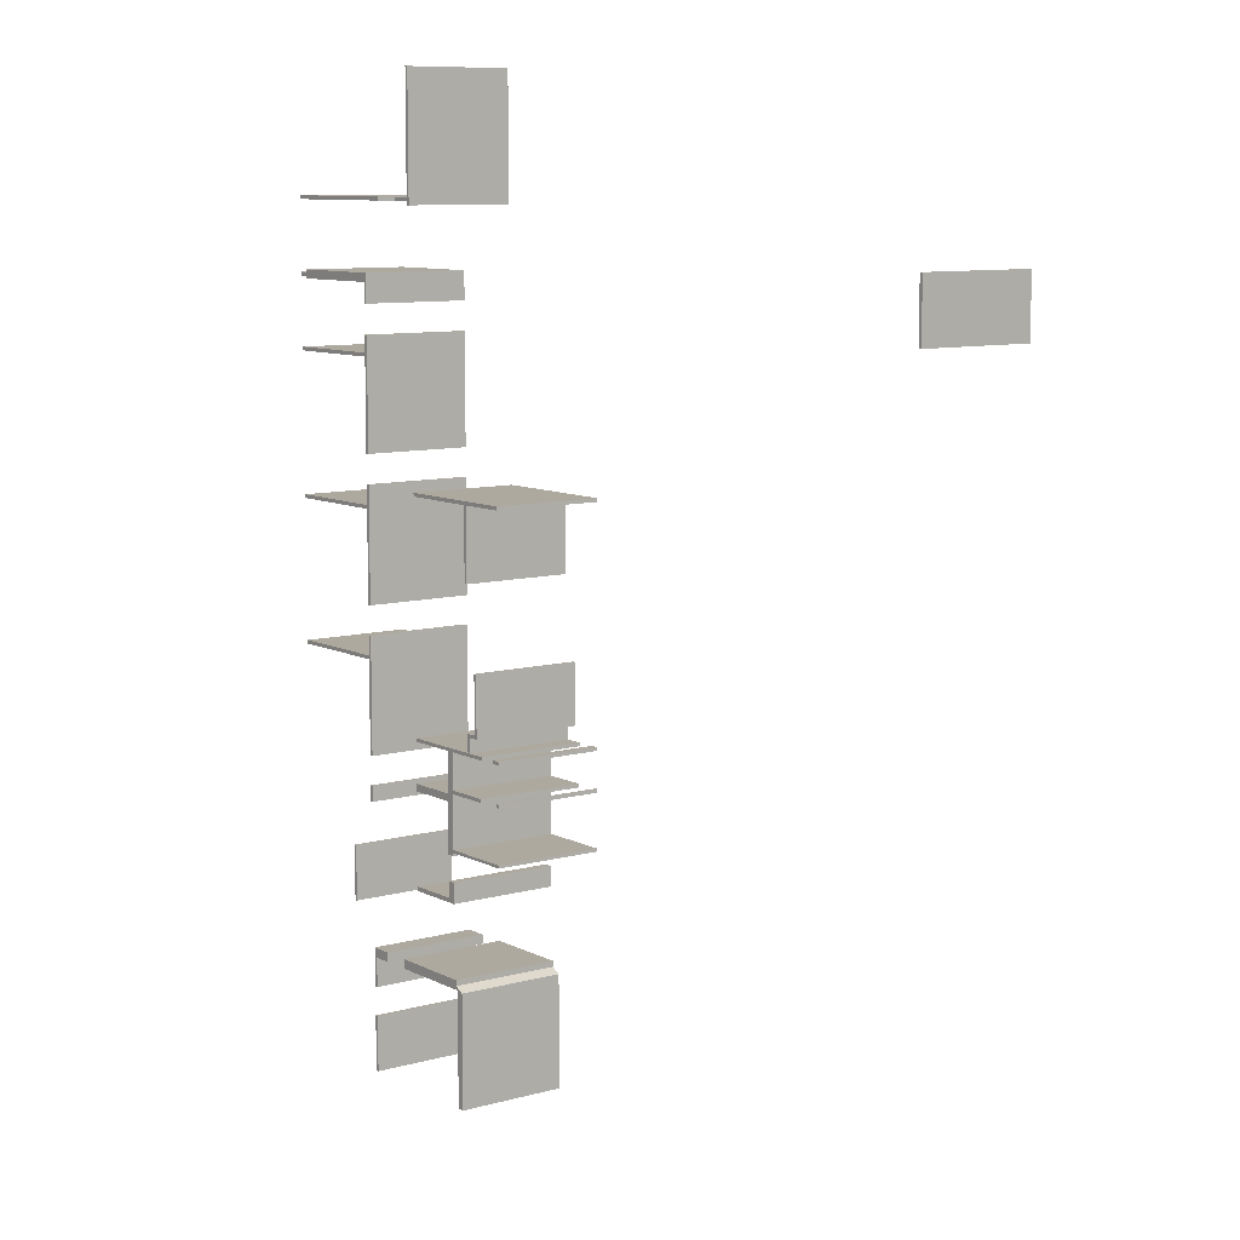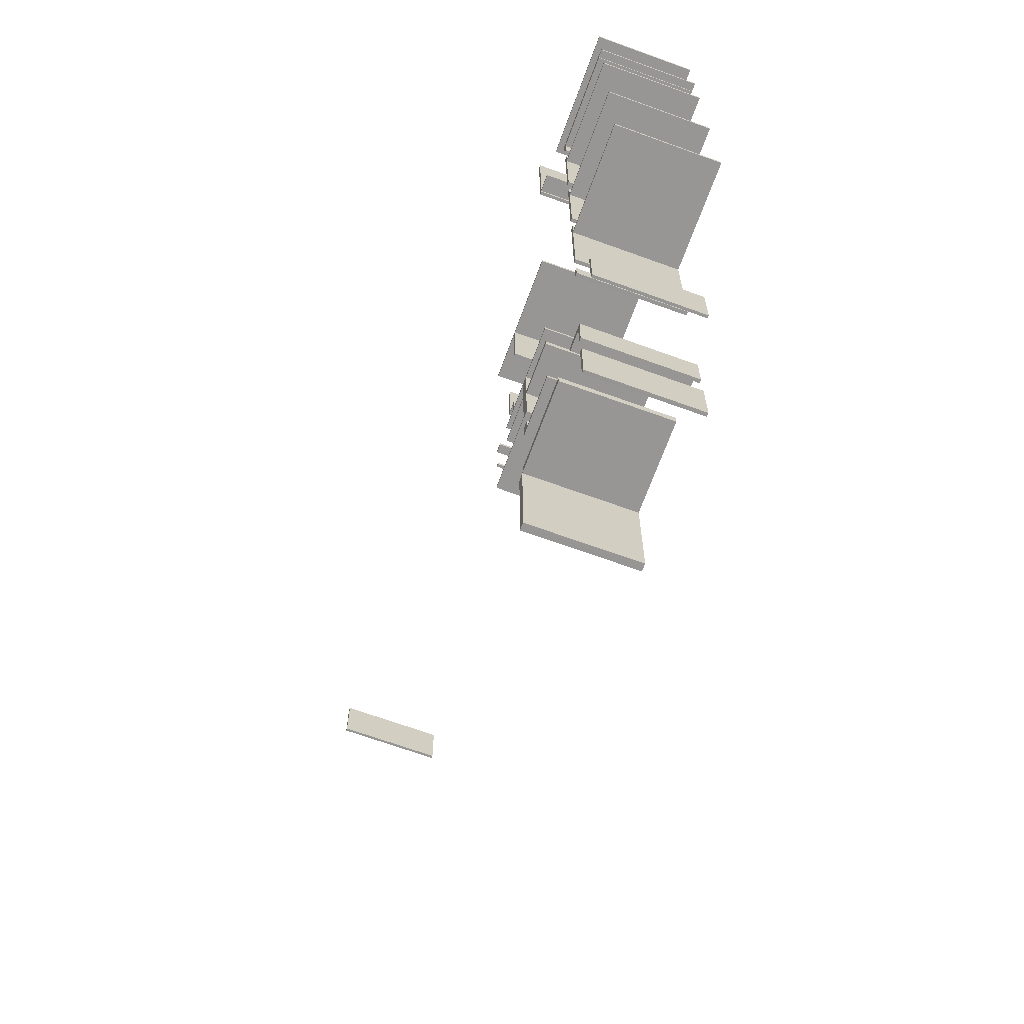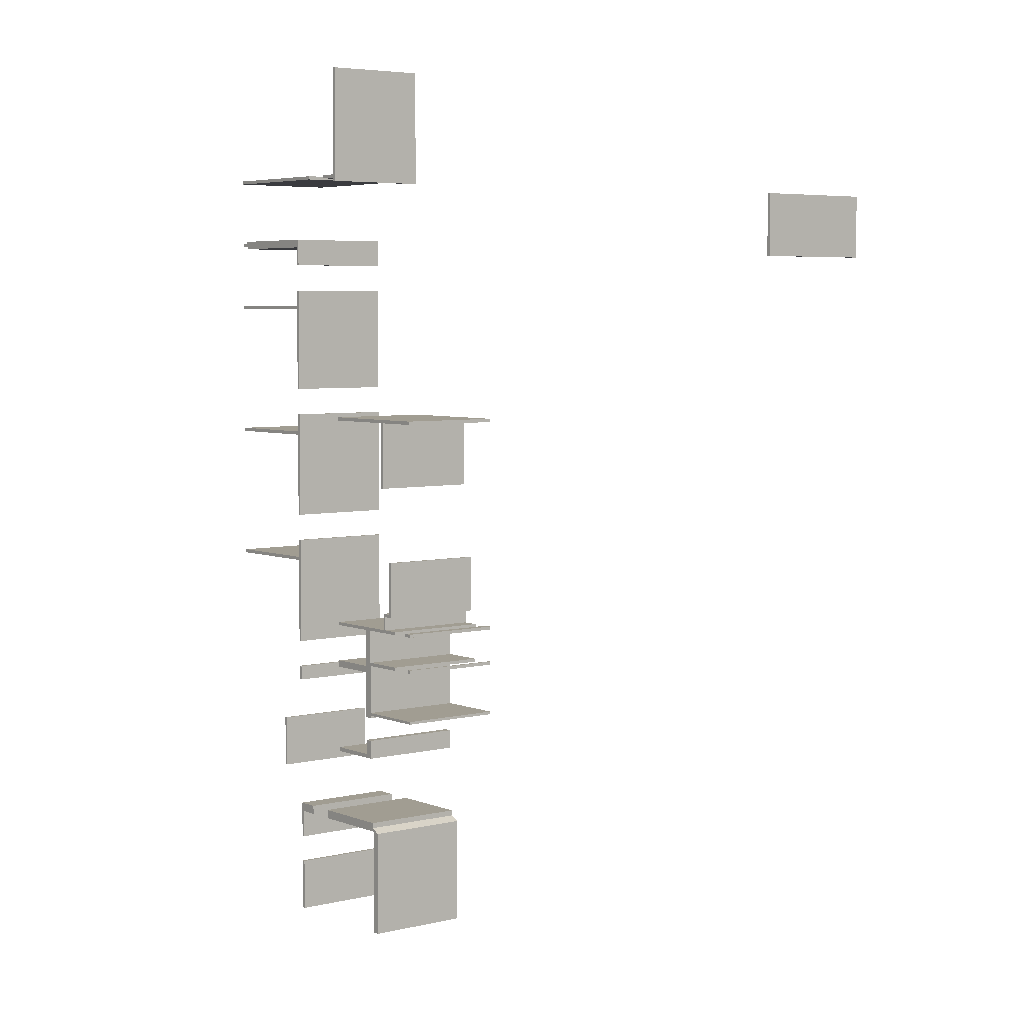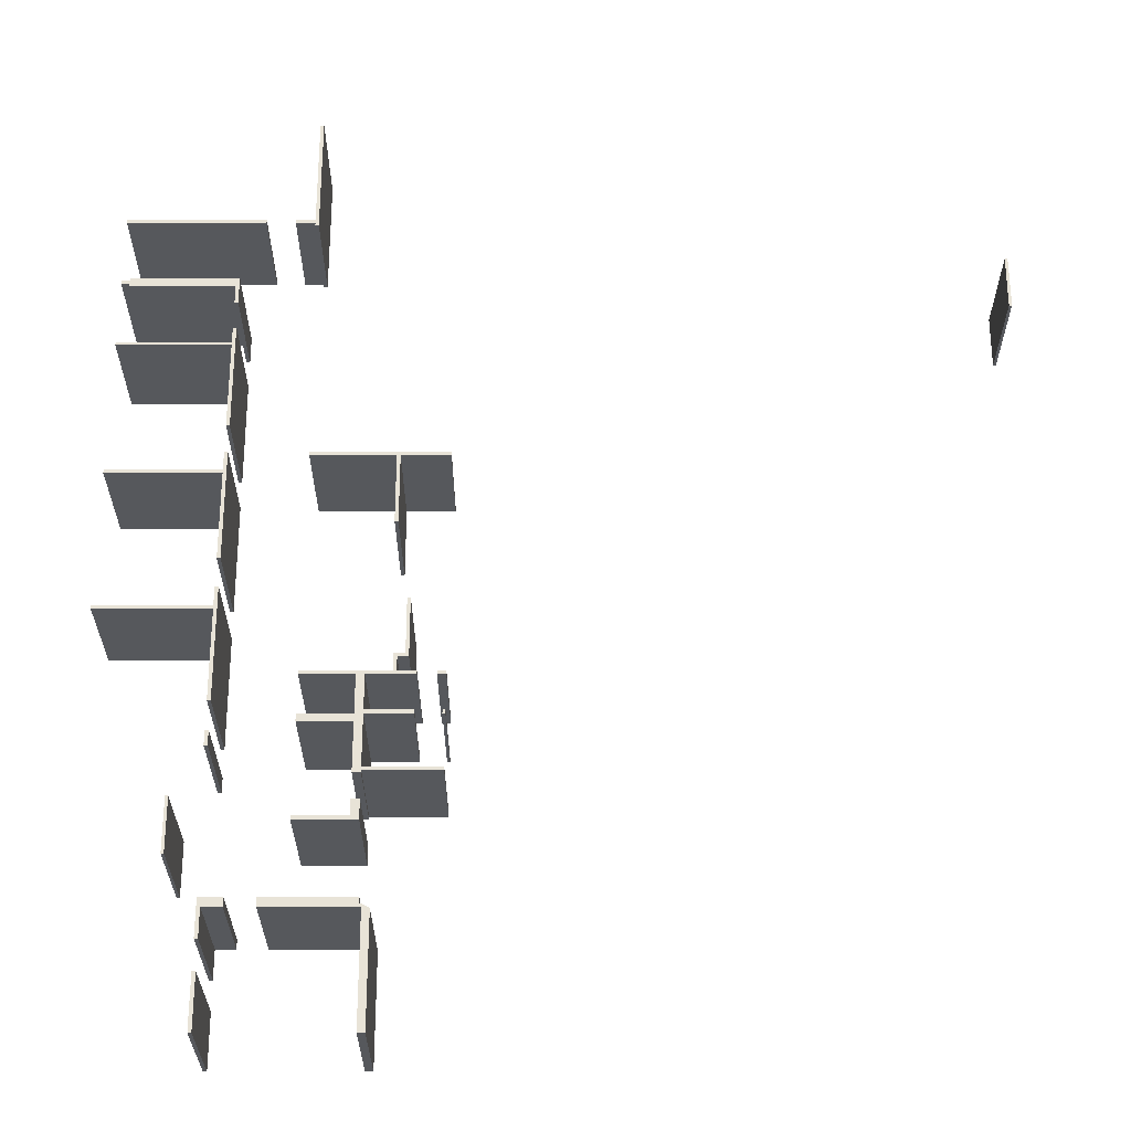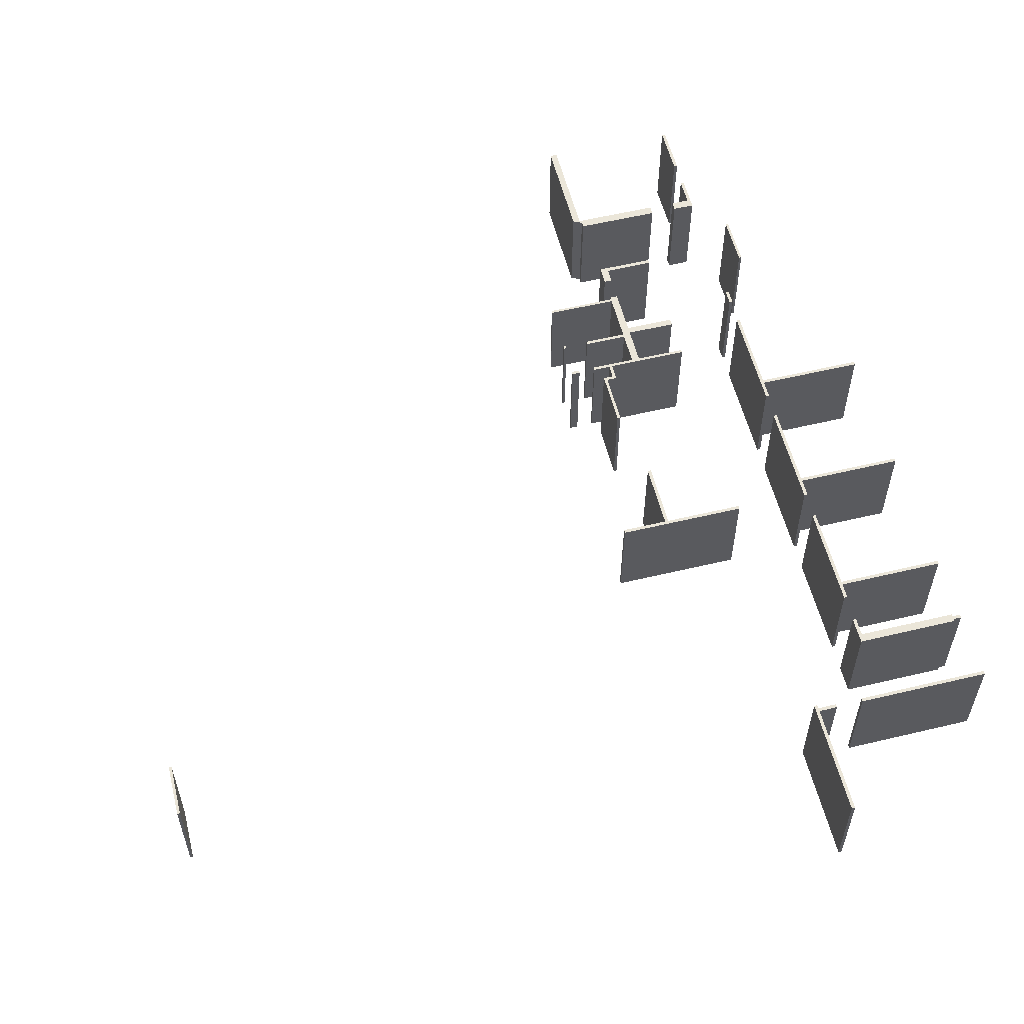
<metadata>
{"format":"obj","ext":"obj","renderer":"f3d","projection":"perspective","resolution":1024,"background":"white","views":[{"elev":9.0,"azim":-126.8,"up":"+Z"},{"elev":-67.8,"azim":70.0,"up":"+Z"},{"elev":4.8,"azim":-128.3,"up":"+Z"},{"elev":-27.9,"azim":-180.0,"up":"+Z"},{"elev":56.9,"azim":-14.0,"up":"+Y"}]}
</metadata>
<code>
v 3.29 1.182 4.611
v 2.972 1.182 4.611
v 3.29 1.182 4.661
v 3.021 1.182 4.661
v 2.972 1.182 6.261
v 3.021 1.182 6.261
v 5.599 1.182 2.629
v 4.05 1.182 2.629
v 5.599 1.182 2.679
v 4.05 1.182 2.679
v 4 1.182 2.908
v 4 1.182 3.697
v 4 1.182 3.306
v 4.05 1.182 2.908
v 4.05 1.182 3.579
v 4.05 1.182 3.306
v 5.599 1.182 0.667
v 4.05 1.182 0.667
v 5.599 1.182 0.7162
v 4.05 1.182 0.7162
v 4.05 1.182 1.383
v 4.05 1.182 0.9849
v 4.05 1.182 -0.5878
v 4.05 1.182 -1.254
v 4.05 1.182 -0.9854
v 4.05 1.182 -2.582
v 4.05 1.182 -1.303
v 4.05 1.182 -3.192
v 4.05 1.182 -2.979
v 4 1.182 1.383
v 4 1.182 -0.5878
v 4 1.182 0.9849
v 4 1.182 -2.582
v 4 1.182 -0.9854
v 4 1.182 -3.192
v 4 1.182 -2.979
v 5.599 1.182 -1.254
v 5.599 1.182 -1.303
v 4.005 1.182 -6.09
v 4.005 1.182 -6.847
v 4.005 1.182 -5.161
v 4.005 1.182 -5.692
v 3.956 1.182 -6.09
v 3.956 1.182 -6.847
v 3.956 1.182 -5.289
v 3.956 1.182 -5.692
v 2.037 1.182 -5.289
v 2.037 1.182 -6.847
v 1.933 1.182 -5.307
v 1.933 1.182 -6.847
v 3.687 1.182 -5.289
v 3.29 1.182 -5.289
v 2.066 1.182 -5.24
v 4.477 1.182 -3.858
v 4.477 1.182 -4.614
v 4.437 1.182 -3.858
v 4.437 1.182 -4.614
v -6.393 1.182 4.016
v -6.393 1.182 3.26
v -6.354 1.182 4.016
v -6.354 1.182 3.26
v 5.599 1.182 4.611
v 3.687 1.182 4.611
v 5.599 1.182 4.661
v 3.687 1.182 4.661
v 5.481 1.182 3.663
v 5.599 1.182 3.663
v 5.481 1.182 3.614
v 5.599 1.182 3.614
v 3.687 1.182 -5.161
v 2.066 1.182 -5.161
v 5.481 1.182 3.579
v 5.481 1.182 3.697
v 3.291 1.182 -5.161
v 1.748 1.182 0.9286
v 1.748 1.182 -0.04867
v 1.798 1.182 0.9286
v 1.798 1.182 -0.04867
v 1.454 1.182 -2.173
v 1.707 1.182 -2.173
v 1.087 1.182 -2.173
v 1.204 1.182 -2.173
v 1.454 1.182 -2.218
v 2.937 1.182 -2.218
v 1.087 1.182 -2.218
v 1.204 1.182 -2.218
v 1.559 1.182 -1.972
v 1.559 1.182 -1.151
v 2.103 1.182 -3.515
v 1.087 1.182 -3.515
v 2.103 1.182 -3.476
v 1.087 1.182 -3.476
v 2.217 1.182 -3.902
v 2.217 1.182 -2.866
v 2.217 1.182 -3.554
v 2.217 1.182 -2.218
v 2.217 1.182 -2.767
v 2.103 1.182 -3.902
v 2.103 1.182 -4.177
v 2.103 1.182 -3.554
v 2.103 1.182 -2.755
v 2.103 1.182 -2.218
v 2.103 1.182 -2.708
v 2.937 1.182 -2.866
v 2.937 1.182 -2.767
v 1.125 1.182 -2.755
v 1.087 1.182 -2.755
v 1.474 1.182 -2.755
v 1.125 1.182 -2.708
v 1.087 1.182 -2.708
v 1.474 1.182 -2.708
v 2.937 1.182 -4.118
v 2.217 1.182 -4.118
v 1.605 1.182 -1.927
v 1.752 1.182 -1.927
v 1.752 1.182 -2.173
v 2.937 1.182 -2.173
v 1.707 1.182 -1.972
v 1.605 1.182 -1.151
v 2.937 1.182 0.9778
v 2.937 1.182 0.9286
v 1.087 1.182 0.9286
v 1.087 1.182 0.9778
v 2.937 1.182 -4.177
v 2.217 1.182 -4.177
v 3.29 -0.3235 4.611
v 3.021 -0.3235 4.661
v 5.599 -0.3235 2.629
v 4.049 -0.3235 2.679
v 4 -0.3235 3.306
v 5.599 -0.3235 0.6664
v 4.049 -0.3235 0.7167
v 4 -0.3235 1.383
v 4 -0.3235 -0.5878
v 4 -0.3235 -2.582
v 4 -0.3235 -3.192
v 5.599 -0.3235 -1.304
v 3.956 -0.3235 -6.847
v 3.956 -0.3235 -5.692
v 1.933 -0.3235 -6.847
v 3.29 -0.3235 -5.289
v 4.437 -0.3235 -4.614
v -6.393 -0.3235 3.26
v 5.599 -0.3235 4.611
v 5.481 -0.3235 3.663
v 5.599 -0.3235 3.613
v 3.687 -0.3235 -5.161
v 2.066 -0.3235 -5.161
v 3.291 -0.3235 -5.161
v 1.748 -0.3235 -0.04867
v 1.454 -0.3235 -2.173
v 1.087 -0.3235 -2.173
v 2.937 -0.3235 -2.219
v 1.204 -0.3235 -2.218
v 1.559 -0.3235 -1.972
v 2.103 -0.3235 -3.515
v 1.087 -0.3235 -3.476
v 2.103 -0.3235 -4.177
v 2.103 -0.3235 -3.554
v 2.103 -0.3235 -2.708
v 2.937 -0.3235 -2.866
v 1.125 -0.3235 -2.755
v 1.087 -0.3235 -2.708
v 1.474 -0.3235 -2.708
v 1.605 -0.3235 -1.926
v 1.752 -0.3235 -2.172
v 2.937 -0.3235 0.9281
v 2.937 -0.3235 -4.177
v 4.05 -0.3235 3.306
v 4.05 -0.3235 1.383
v 4.05 -0.3235 -0.5878
v 4.049 -0.3235 -1.254
v 4.05 -0.3235 -2.582
v 4.049 -0.3235 -3.193
v 4.005 -0.3235 -6.848
v 4.005 -0.3235 -5.692
v 2.036 -0.3235 -6.848
v 4.477 -0.3235 -4.614
v -6.354 -0.3235 3.26
v 5.481 -0.3235 3.579
v 1.797 -0.3235 -0.04922
v 2.217 -0.3235 -3.554
v 2.217 -0.3235 -2.767
v 2.217 -0.3235 -4.117
v 3.021 -0.3235 6.262
v 4.05 -0.3235 2.908
v 4.049 -0.3235 3.579
v 4.05 -0.3235 0.9849
v 4.05 -0.3235 -0.9854
v 4.049 -0.3235 -1.304
v 4.05 -0.3235 -2.979
v 4.005 -0.3235 -6.09
v 4.005 -0.3235 -5.161
v 2.037 -0.3235 -5.289
v 4.477 -0.3235 -3.857
v -6.354 -0.3235 4.017
v 2.217 -0.3235 -3.902
v 2.217 -0.3235 -2.866
v 2.217 -0.3235 -2.219
v 2.937 -0.3235 -4.118
v 1.605 -0.3235 -1.15
v 2.972 -0.3235 4.611
v 3.29 -0.3235 4.661
v 2.972 -0.3235 6.261
v 4.049 -0.3235 2.629
v 5.599 -0.3235 2.679
v 4 -0.3235 2.908
v 4 -0.3235 3.697
v 4.049 -0.3235 0.6664
v 5.599 -0.3235 0.7167
v 4 -0.3235 0.9849
v 4 -0.3235 -0.9854
v 4 -0.3235 -2.979
v 5.599 -0.3235 -1.254
v 3.956 -0.3235 -6.09
v 3.956 -0.3235 -5.289
v 3.687 -0.3235 -5.289
v 2.066 -0.3235 -5.24
v 4.437 -0.3235 -3.858
v -6.393 -0.3235 4.016
v 3.687 -0.3235 4.611
v 5.599 -0.3235 4.661
v 3.687 -0.3235 4.661
v 5.599 -0.3235 3.663
v 5.481 -0.3235 3.613
v 5.481 -0.3235 3.698
v 1.748 -0.3235 0.9286
v 1.707 -0.3235 -2.173
v 1.204 -0.3235 -2.173
v 1.454 -0.3235 -2.218
v 1.087 -0.3235 -2.218
v 1.559 -0.3235 -1.151
v 1.087 -0.3235 -3.515
v 2.103 -0.3235 -3.476
v 2.103 -0.3235 -3.902
v 2.103 -0.3235 -2.755
v 2.103 -0.3235 -2.218
v 2.937 -0.3235 -2.767
v 1.087 -0.3235 -2.755
v 1.474 -0.3235 -2.755
v 1.125 -0.3235 -2.708
v 1.752 -0.3235 -1.926
v 2.937 -0.3235 -2.172
v 1.707 -0.3235 -1.972
v 2.937 -0.3235 0.9784
v 1.797 -0.3235 0.9281
v 1.087 -0.3235 0.9286
v 2.217 -0.3235 -4.177
v 1.933 -0.3235 -5.307
v 2.937 -0.3235 0.9778
v 3.021 1.182 4.611
v 3.021 -0.3235 4.611
v 3.021 -0.3235 4.661
v 2.972 -0.3235 4.56
v 2.972 1.182 4.56
v 3.021 1.182 4.56
v 3.021 -0.3235 4.56
v 2.937 1.182 0.9778
v 2.937 -0.3235 0.9778
v 1.087 -0.3235 0.9778
v 2.937 -0.3235 0.9784
v 2.937 1.182 0.9778
v 2.937 -0.3235 0.9778
v 2.937 -0.3235 0.9778
v 2.937 1.182 0.9778
v 2.937 -0.3235 0.9784
v 1.087 -0.3235 0.9778
f 120 121 77
f 78 76 75
f 77 78 75
f 120 77 75
f 75 122 123
f 120 75 123
f 94 95 100
f 94 100 89
f 89 90 92
f 89 92 91
f 101 108 111
f 101 111 103
f 83 79 80
f 102 83 80
f 87 88 119
f 87 119 114
f 118 87 114
f 118 114 115
f 80 118 115
f 80 115 116
f 102 80 116
f 116 117 84
f 116 84 96
f 102 116 96
f 103 102 96
f 101 103 96
f 91 101 96
f 89 91 96
f 89 96 97
f 94 89 97
f 97 105 104
f 94 97 104
f 86 85 81
f 81 82 86
f 110 109 106
f 106 107 110
f 125 99 98
f 98 93 113
f 125 98 113
f 113 112 124
f 125 113 124
f 3 1 251
f 3 251 2
f 5 6 4
f 2 5 4
f 3 2 4
f 65 64 62
f 62 63 65
f 68 72 15
f 16 13 12
f 15 16 12
f 68 15 12
f 12 73 66
f 66 67 69
f 12 66 69
f 68 12 69
f 9 7 8
f 8 21 30
f 30 11 14
f 30 14 10
f 8 30 10
f 9 8 10
f 19 17 18
f 18 23 31
f 31 32 22
f 31 22 20
f 18 31 20
f 19 18 20
f 24 37 38
f 24 38 27
f 27 26 33
f 24 27 33
f 24 33 34
f 24 34 25
f 35 36 29
f 29 28 35
f 57 56 54
f 54 55 57
f 41 42 46
f 41 46 45
f 45 51 70
f 41 45 70
f 44 43 39
f 39 40 44
f 60 61 59
f 59 58 60
f 46 42 176
f 176 139 46
f 39 43 215
f 215 192 39
f 29 36 213
f 213 191 29
f 33 26 173
f 173 135 33
f 25 34 212
f 212 189 25
f 31 23 171
f 171 134 31
f 22 32 211
f 211 188 22
f 30 21 170
f 170 133 30
f 14 11 207
f 207 186 14
f 13 16 169
f 169 130 13
f 1 3 203
f 203 126 1
f 65 63 221
f 221 223 65
f 70 51 217
f 217 147 70
f 52 74 149
f 149 141 52
f 100 95 182
f 182 159 100
f 93 98 235
f 235 197 93
f 106 109 241
f 241 162 106
f 86 82 229
f 229 154 86
f 79 83 230
f 230 151 79
f 111 108 240
f 240 164 111
f 252 251 1
f 1 126 252
f 127 253 4
f 5 2 202
f 202 204 5
f 4 6 185
f 185 127 4
f 8 7 128
f 128 205 8
f 9 10 129
f 129 206 9
f 11 30 133
f 133 207 11
f 12 13 130
f 130 208 12
f 10 14 186
f 186 129 10
f 16 15 187
f 187 169 16
f 18 17 131
f 131 209 18
f 19 20 132
f 132 210 19
f 21 8 205
f 205 170 21
f 20 22 188
f 188 132 20
f 23 18 209
f 209 171 23
f 24 25 189
f 189 172 24
f 26 27 190
f 190 173 26
f 29 191 174
f 174 28 29
f 32 31 134
f 134 211 32
f 34 33 135
f 135 212 34
f 36 35 136
f 136 213 36
f 37 24 172
f 172 214 37
f 27 38 137
f 137 190 27
f 40 39 192
f 192 175 40
f 42 41 193
f 193 176 42
f 43 44 138
f 138 215 43
f 45 46 139
f 139 216 45
f 48 47 194
f 194 177 48
f 49 50 140
f 140 249 49
f 51 45 216
f 216 217 51
f 47 52 141
f 141 194 47
f 55 54 195
f 195 178 55
f 56 57 142
f 142 219 56
f 58 59 143
f 143 220 58
f 61 60 196
f 196 179 61
f 63 62 144
f 144 221 63
f 67 66 145
f 145 224 67
f 68 69 146
f 146 225 68
f 64 65 223
f 223 222 64
f 41 70 147
f 147 193 41
f 74 71 148
f 148 149 74
f 72 68 225
f 225 180 72
f 15 72 180
f 180 187 15
f 73 12 208
f 208 226 73
f 66 73 226
f 226 145 66
f 75 76 150
f 150 227 75
f 78 77 246
f 246 181 78
f 80 79 151
f 151 228 80
f 82 81 152
f 152 229 82
f 96 84 153
f 153 199 96
f 85 86 154
f 154 231 85
f 88 87 155
f 155 232 88
f 90 89 156
f 156 233 90
f 91 92 157
f 157 234 91
f 113 93 197
f 197 184 113
f 95 94 198
f 198 182 95
f 97 96 199
f 199 183 97
f 98 99 158
f 158 235 98
f 89 100 159
f 159 156 89
f 101 91 234
f 234 236 101
f 102 103 160
f 160 237 102
f 94 104 161
f 161 198 94
f 105 97 183
f 183 238 105
f 107 106 162
f 162 239 107
f 108 101 236
f 236 240 108
f 109 110 163
f 163 241 109
f 103 111 164
f 164 160 103
f 125 124 168
f 168 248 125
f 115 114 165
f 165 242 115
f 117 116 166
f 166 243 117
f 118 80 228
f 228 244 118
f 116 115 242
f 242 166 116
f 87 118 244
f 244 155 87
f 114 119 201
f 201 165 114
f 77 121 167
f 167 246 77
f 122 75 227
f 227 247 122
f 123 122 247
f 247 267 123
f 245 250 120
f 76 78 181
f 181 150 76
f 81 85 231
f 231 152 81
f 110 107 239
f 239 163 110
f 92 90 233
f 233 157 92
f 119 88 232
f 232 201 119
f 84 117 243
f 243 153 84
f 104 105 238
f 238 161 104
f 83 102 237
f 237 230 83
f 99 125 248
f 248 158 99
f 124 112 200
f 200 168 124
f 112 113 184
f 184 200 112
f 6 5 204
f 204 185 6
f 62 64 222
f 222 144 62
f 69 67 224
f 224 146 69
f 7 9 206
f 206 128 7
f 17 19 210
f 210 131 17
f 38 37 214
f 214 137 38
f 35 28 174
f 174 136 35
f 54 56 219
f 219 195 54
f 57 55 178
f 178 142 57
f 44 40 175
f 175 138 44
f 71 53 218
f 218 148 71
f 50 48 177
f 177 140 50
f 60 58 220
f 220 196 60
f 59 61 179
f 179 143 59
f 216 139 176
f 216 176 193
f 193 147 217
f 216 193 217
f 138 175 192
f 192 215 138
f 136 174 191
f 191 213 136
f 190 137 214
f 190 214 172
f 172 189 212
f 190 172 212
f 212 135 173
f 190 212 173
f 209 131 210
f 209 210 132
f 132 188 211
f 209 132 211
f 211 134 171
f 209 211 171
f 205 128 206
f 205 206 129
f 129 186 207
f 205 129 207
f 207 133 170
f 205 207 170
f 225 146 224
f 145 226 208
f 208 130 169
f 208 169 187
f 145 208 187
f 224 145 187
f 225 224 187
f 225 187 180
f 252 253 127
f 127 185 204
f 252 127 204
f 252 204 202
f 144 222 223
f 223 221 144
f 228 151 230
f 228 230 237
f 160 164 240
f 160 240 236
f 237 160 236
f 234 157 233
f 234 233 156
f 156 159 182
f 156 182 198
f 198 161 238
f 198 238 183
f 156 198 183
f 234 156 183
f 236 234 183
f 236 183 199
f 237 236 199
f 228 237 199
f 199 153 243
f 199 243 166
f 228 199 166
f 165 201 232
f 165 232 155
f 242 165 155
f 242 155 244
f 166 242 244
f 228 166 244
f 184 197 235
f 235 158 248
f 184 235 248
f 248 168 200
f 184 248 200
f 163 239 162
f 162 241 163
f 152 231 154
f 154 229 152
f 219 142 178
f 178 195 219
f 179 196 220
f 220 143 179
f 53 71 74
f 74 52 47
f 53 74 47
f 47 48 50
f 47 50 49
f 53 47 49
f 218 53 49
f 49 249 218
f 249 140 177
f 249 177 194
f 194 141 149
f 149 148 218
f 194 149 218
f 249 194 218
f 167 121 120
f 120 250 167
f 227 150 181
f 227 181 246
f 246 167 250
f 227 246 250
f 250 267 247
f 227 250 247
f 259 261 258
f 254 255 256
f 256 257 254
f 203 3 4
f 4 253 203
f 126 203 253
f 253 252 126
f 202 2 255
f 255 254 202
f 2 251 256
f 256 255 2
f 251 252 257
f 257 256 251
f 252 202 254
f 254 257 252
f 263 266 262
f 260 264 265
f 123 267 120
f 261 259 258

</code>
